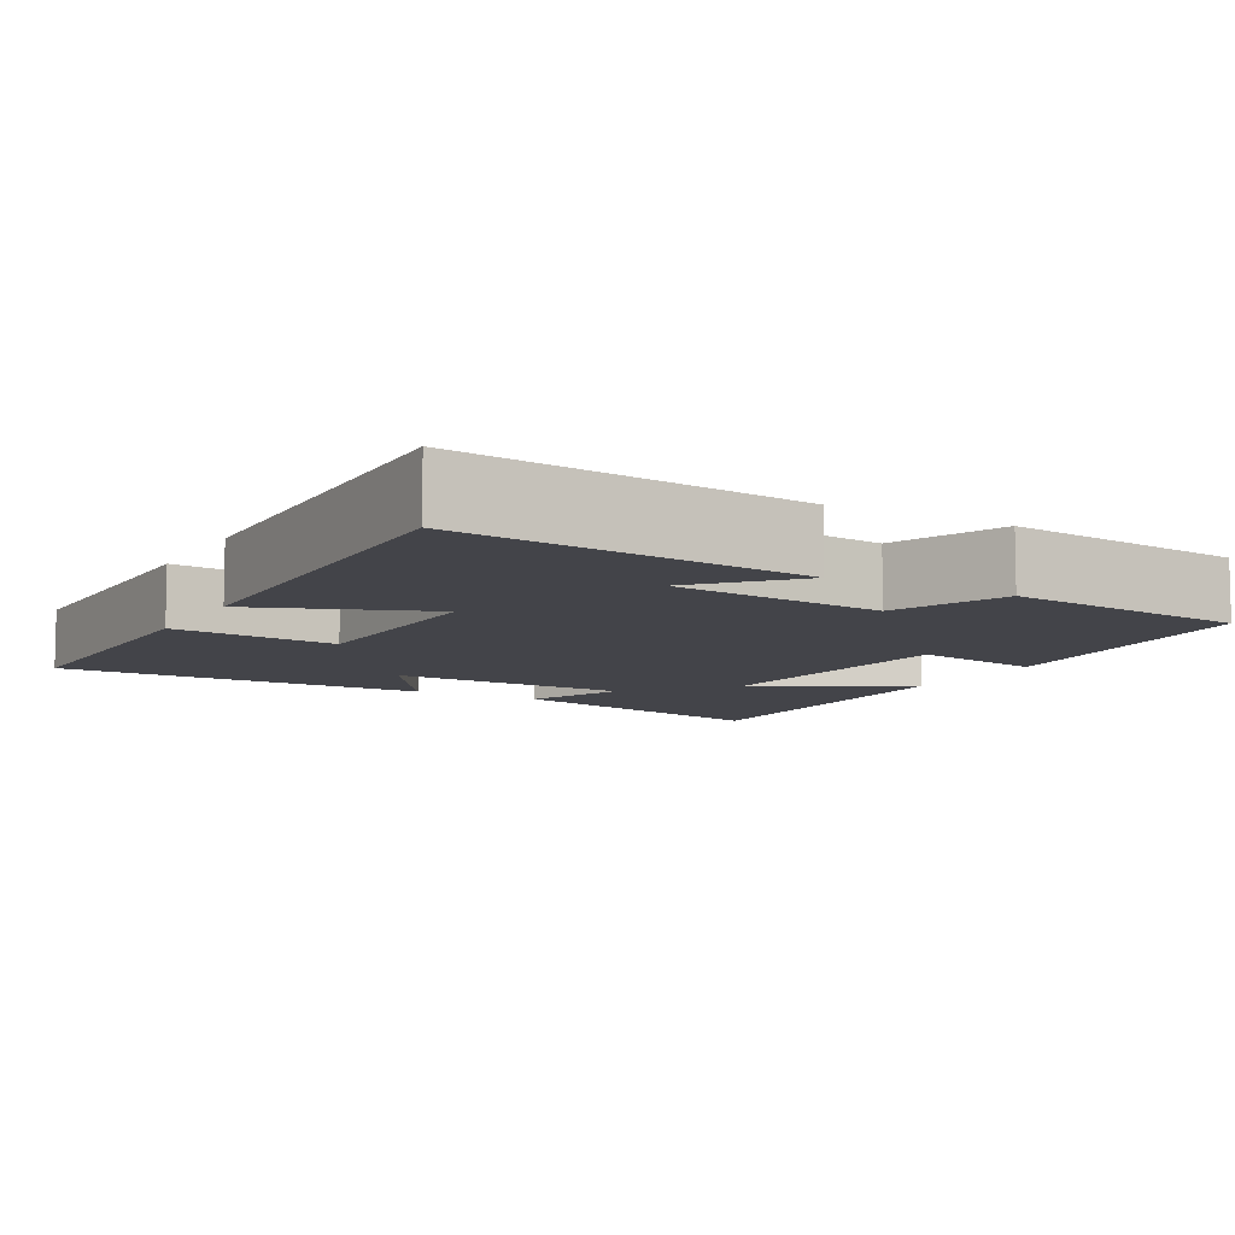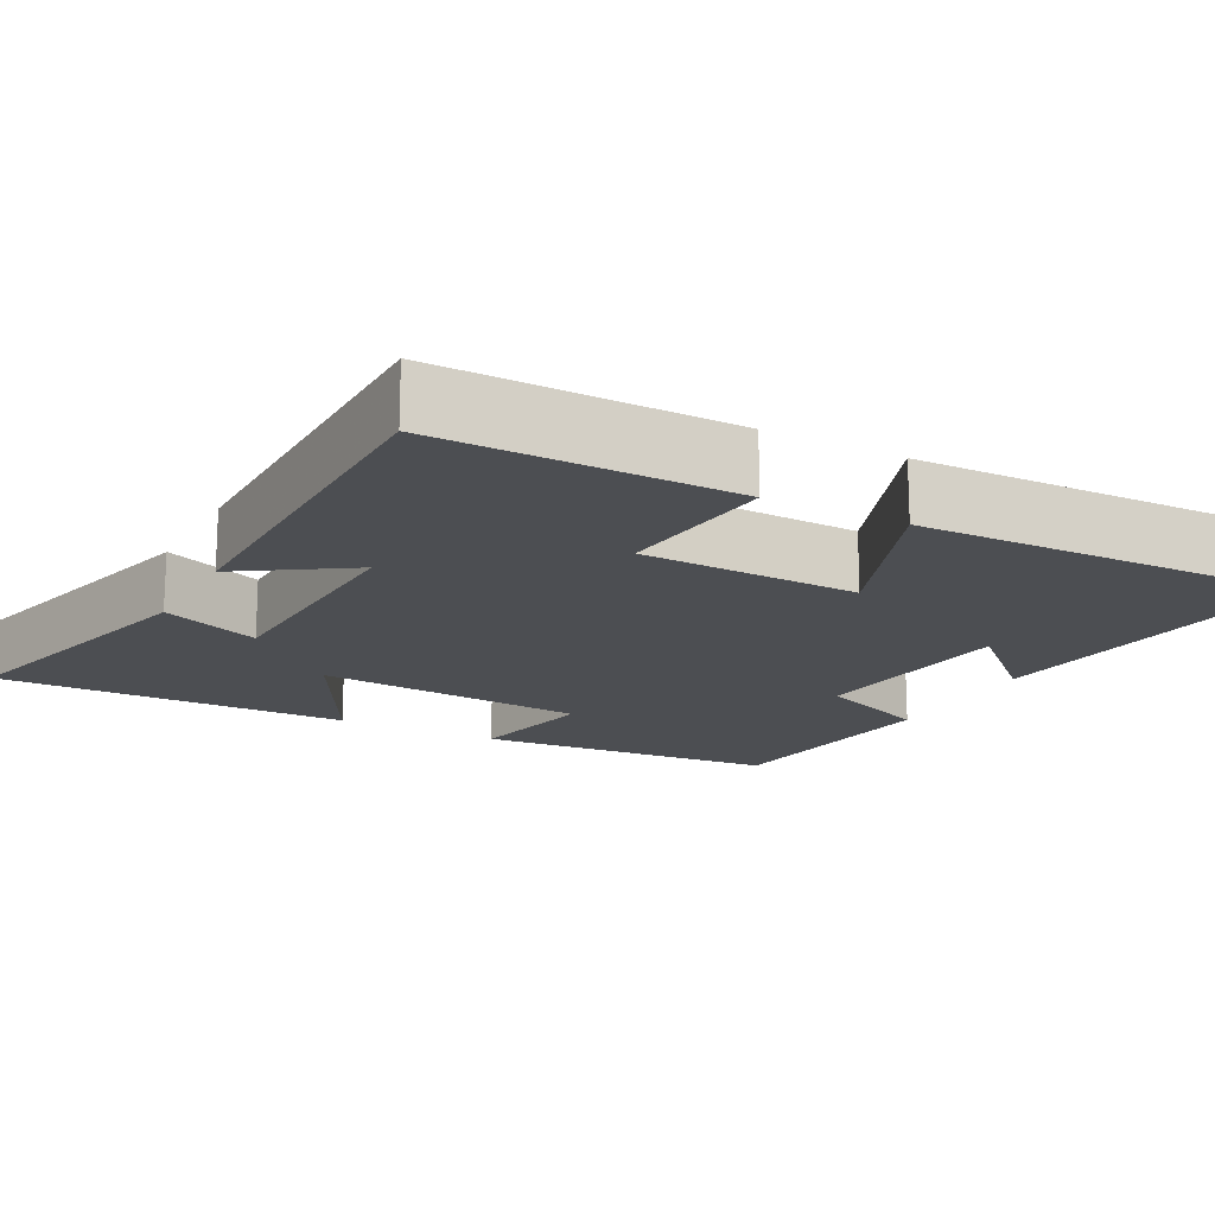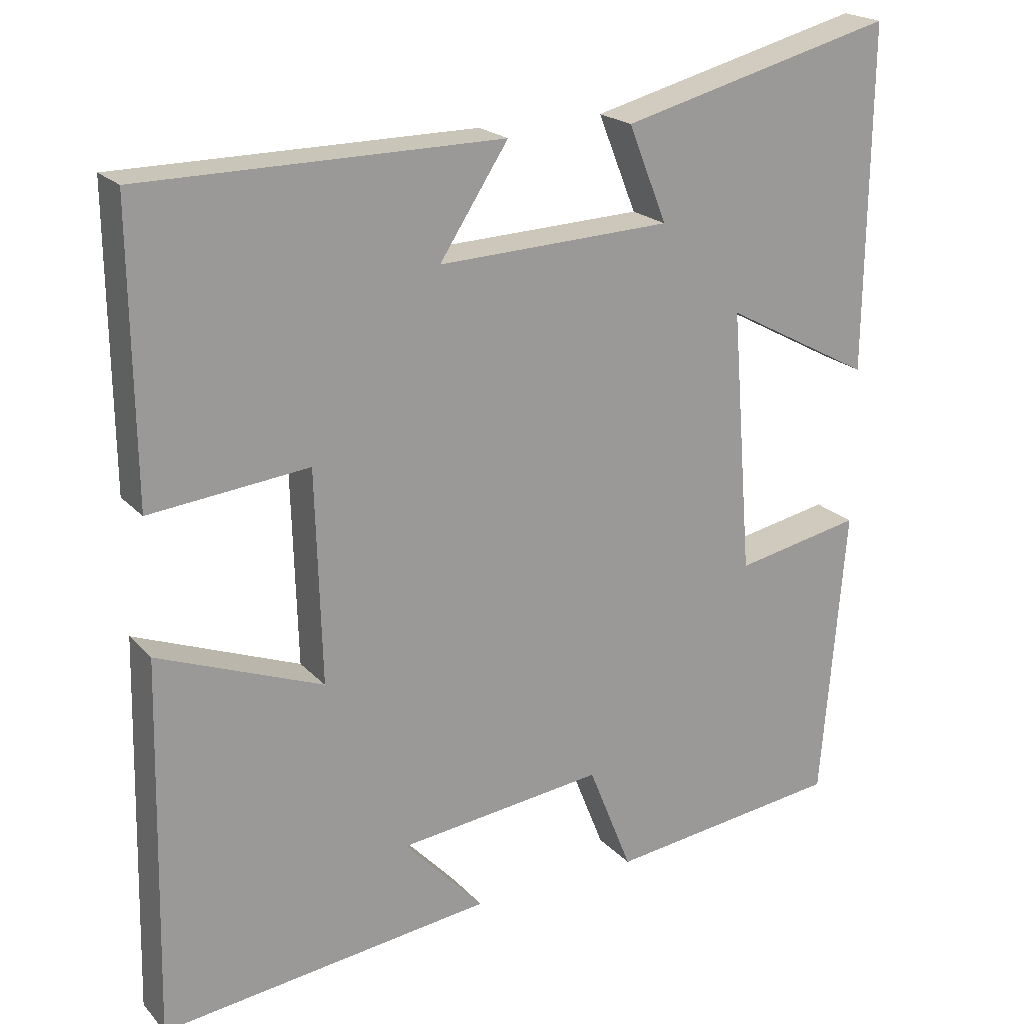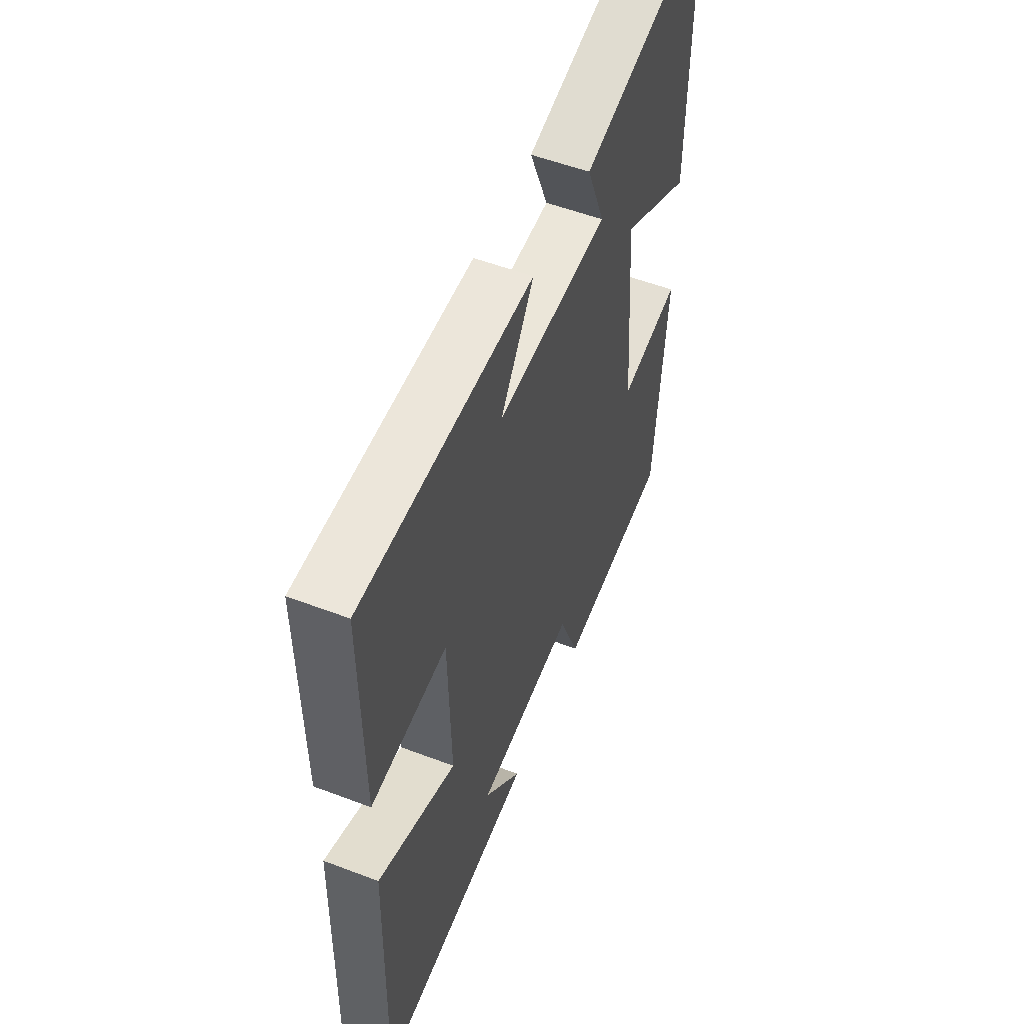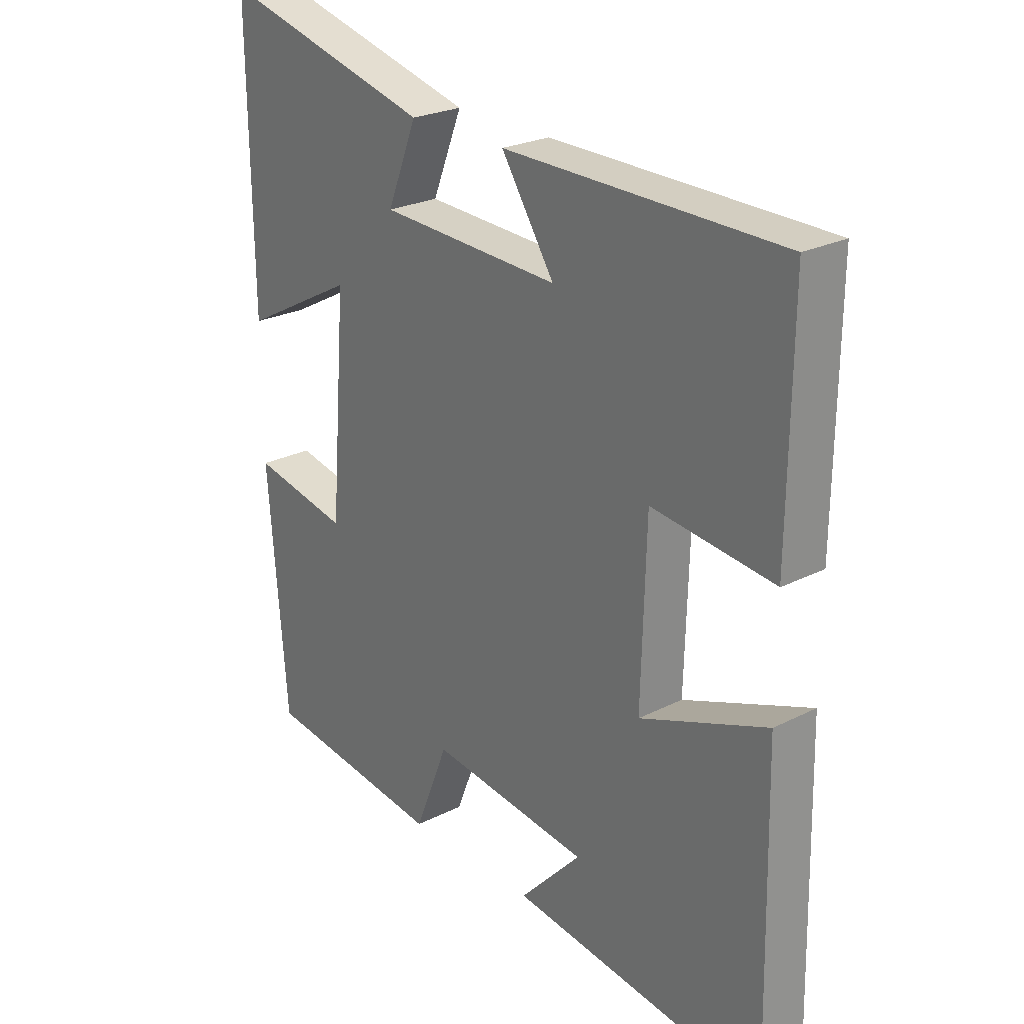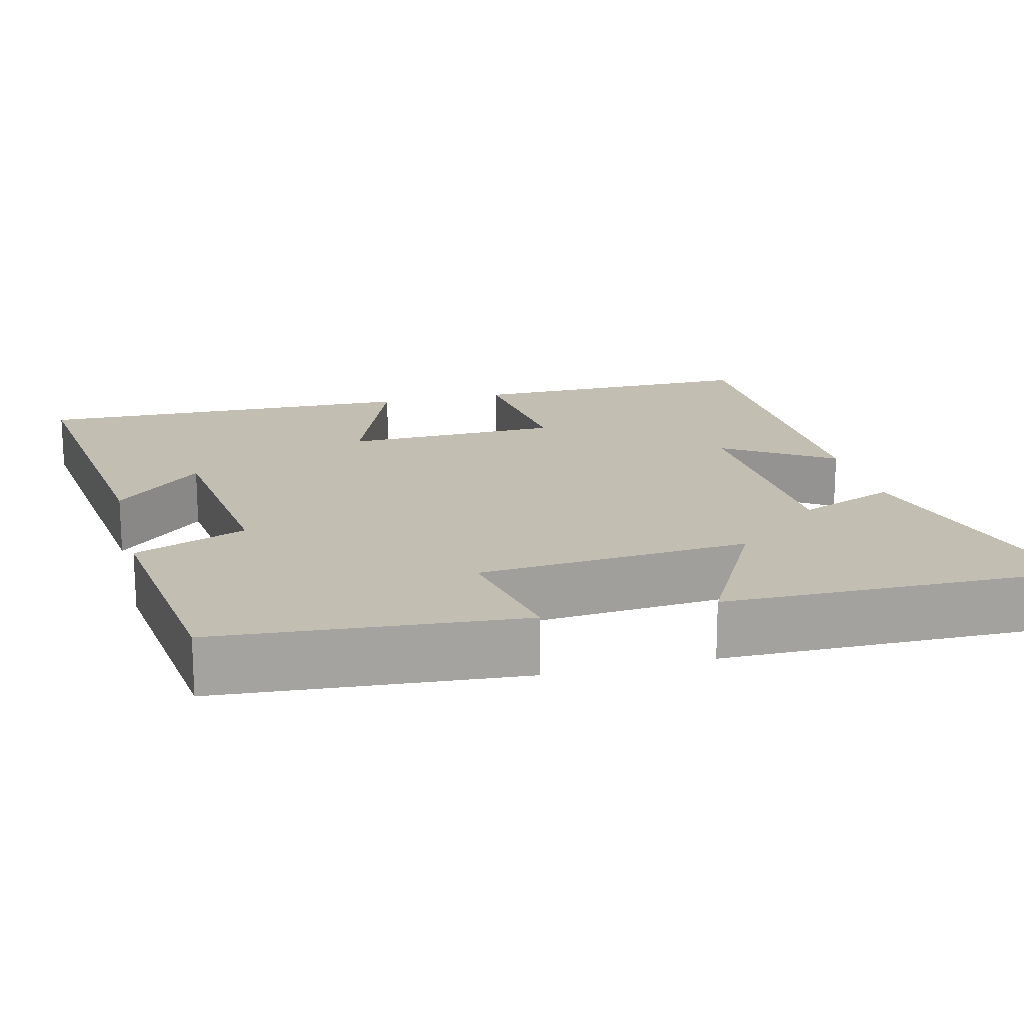
<metadata>
{"format":"obj","ext":"obj","renderer":"f3d","projection":"perspective","resolution":1024,"background":"white","views":[{"elev":-8.5,"azim":150.9,"up":"+Y"},{"elev":-16.7,"azim":62.0,"up":"+Y"},{"elev":20.6,"azim":150.5,"up":"+Z"},{"elev":53.8,"azim":112.1,"up":"+Z"},{"elev":24.8,"azim":50.6,"up":"+Z"},{"elev":17.4,"azim":-104.1,"up":"+Y"}]}
</metadata>
<code>
v -0.468 0.07 -0.462
v -0.5 0.07 -0.073
v -0.332 0.07 -0.106
v -0.304 0.07 0.244
v -0.5 0.07 0.139
v -0.505 0.07 0.594
v -0.14 0.07 0.5
v -0.191 0.07 0.373
v 0.119 0.07 0.361
v 0.028 0.07 0.5
v 0.504 0.07 0.498
v 0.5 0.07 0.119
v 0.29 0.07 0.141
v 0.282 0.07 -0.139
v 0.5 0.07 -0.055
v 0.511 0.07 -0.553
v 0.07 0.07 -0.5
v 0.176 0.07 -0.387
v -0.098 0.07 -0.355
v -0.156 0.07 -0.5
v -0.468 0 -0.462
v -0.5 0 -0.073
v -0.332 0 -0.106
v -0.304 0 0.244
v -0.5 0 0.139
v -0.505 0 0.594
v -0.14 0 0.5
v -0.191 0 0.373
v 0.119 0 0.361
v 0.028 0 0.5
v 0.504 0 0.498
v 0.5 0 0.119
v 0.29 0 0.141
v 0.282 0 -0.139
v 0.5 0 -0.055
v 0.511 0 -0.553
v 0.07 0 -0.5
v 0.176 0 -0.387
v -0.098 0 -0.355
v -0.156 0 -0.5
f 19 20 1 2
f 18 19 2 3
f 15 16 17 18
f 14 15 18
f 13 14 18 3
f 10 11 12 13
f 9 10 13
f 8 9 13 3
f 5 6 7 8
f 4 5 8
f 3 4 8
f 22 21 40 39
f 23 22 39 38
f 38 37 36 35
f 38 35 34
f 23 38 34 33
f 33 32 31 30
f 33 30 29
f 23 33 29 28
f 28 27 26 25
f 28 25 24
f 28 24 23
f 1 21 22 2
f 2 22 23 3
f 3 23 24 4
f 4 24 25 5
f 5 25 26 6
f 6 26 27 7
f 7 27 28 8
f 8 28 29 9
f 9 29 30 10
f 10 30 31 11
f 11 31 32 12
f 12 32 33 13
f 13 33 34 14
f 14 34 35 15
f 15 35 36 16
f 16 36 37 17
f 17 37 38 18
f 18 38 39 19
f 19 39 40 20
f 20 40 21 1

</code>
